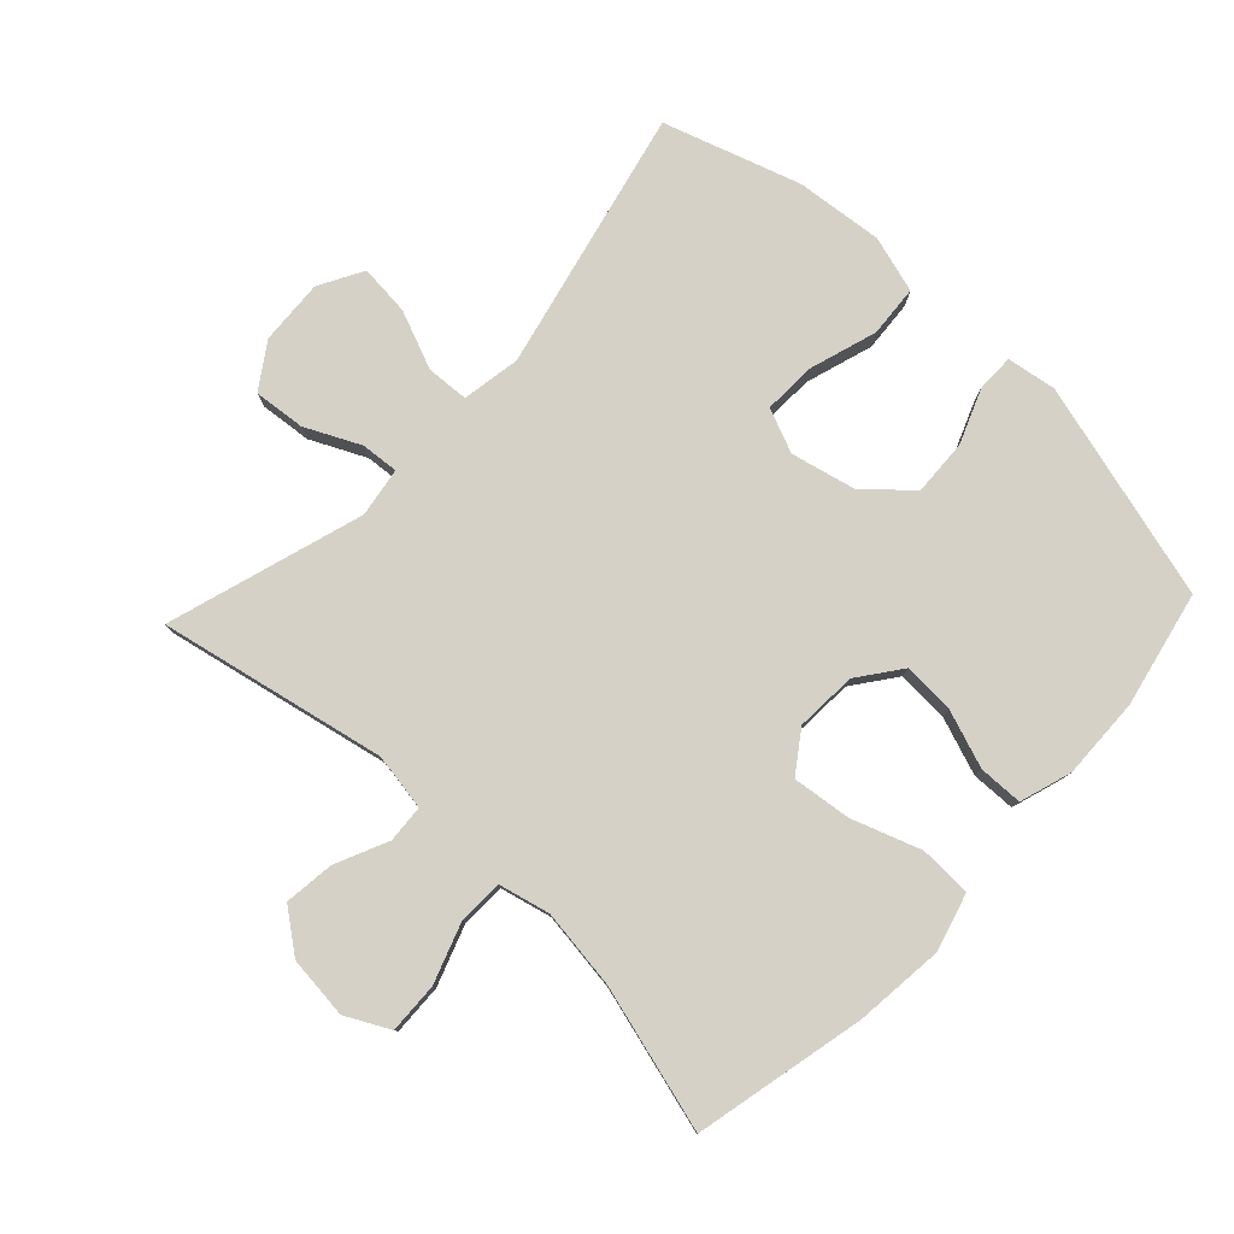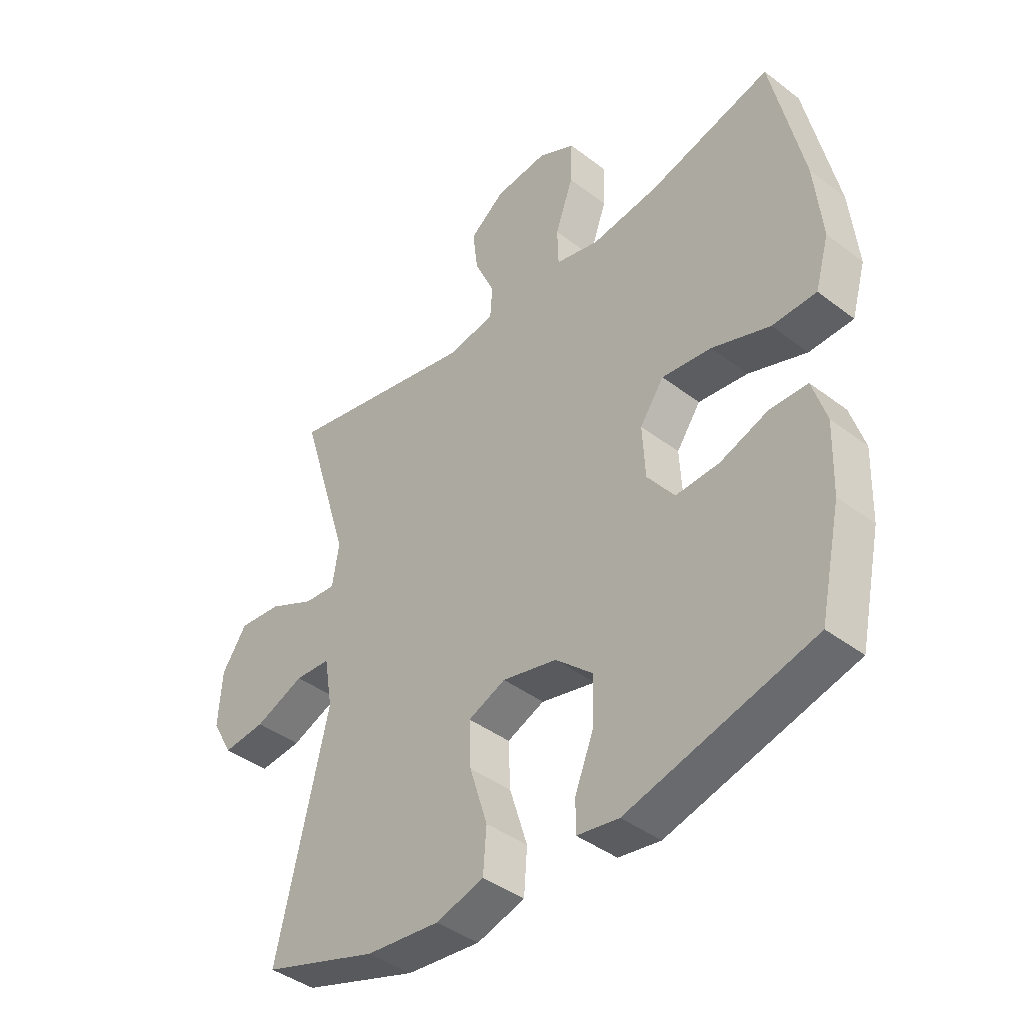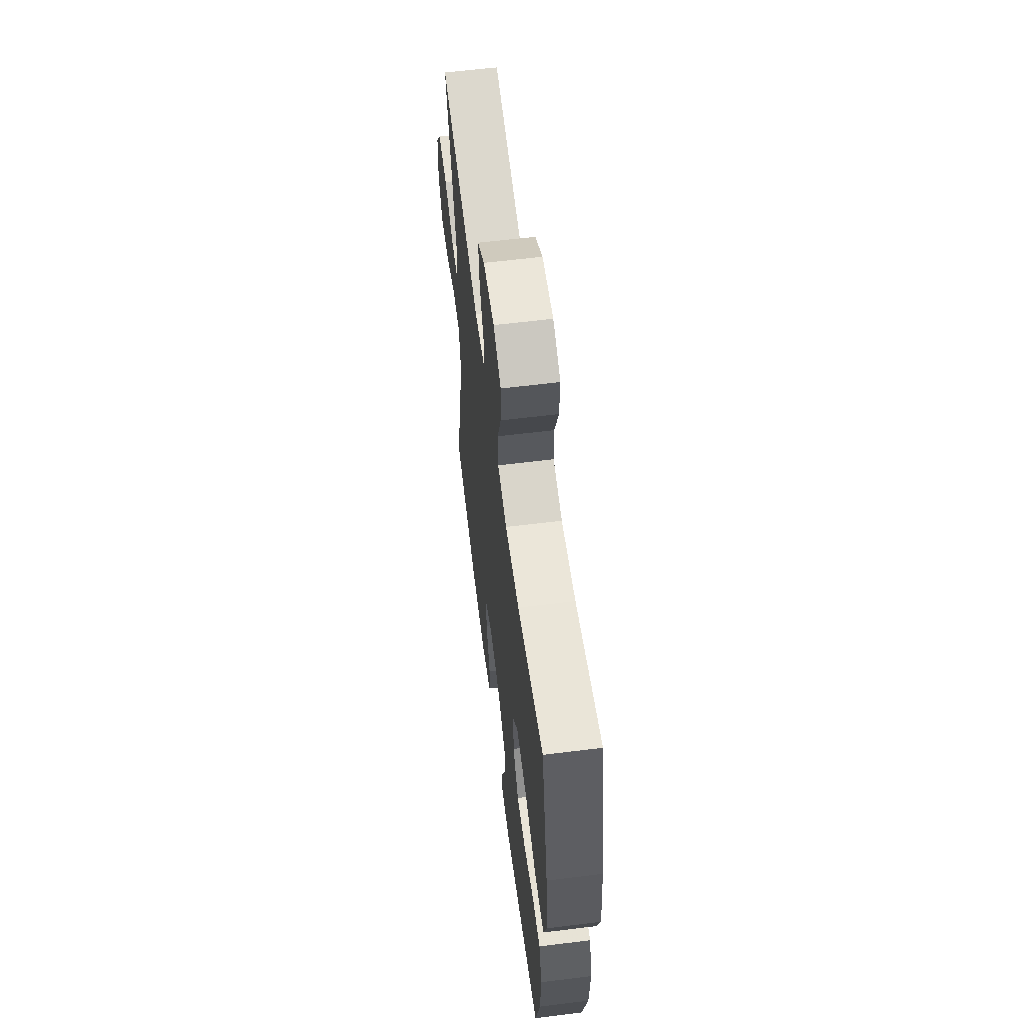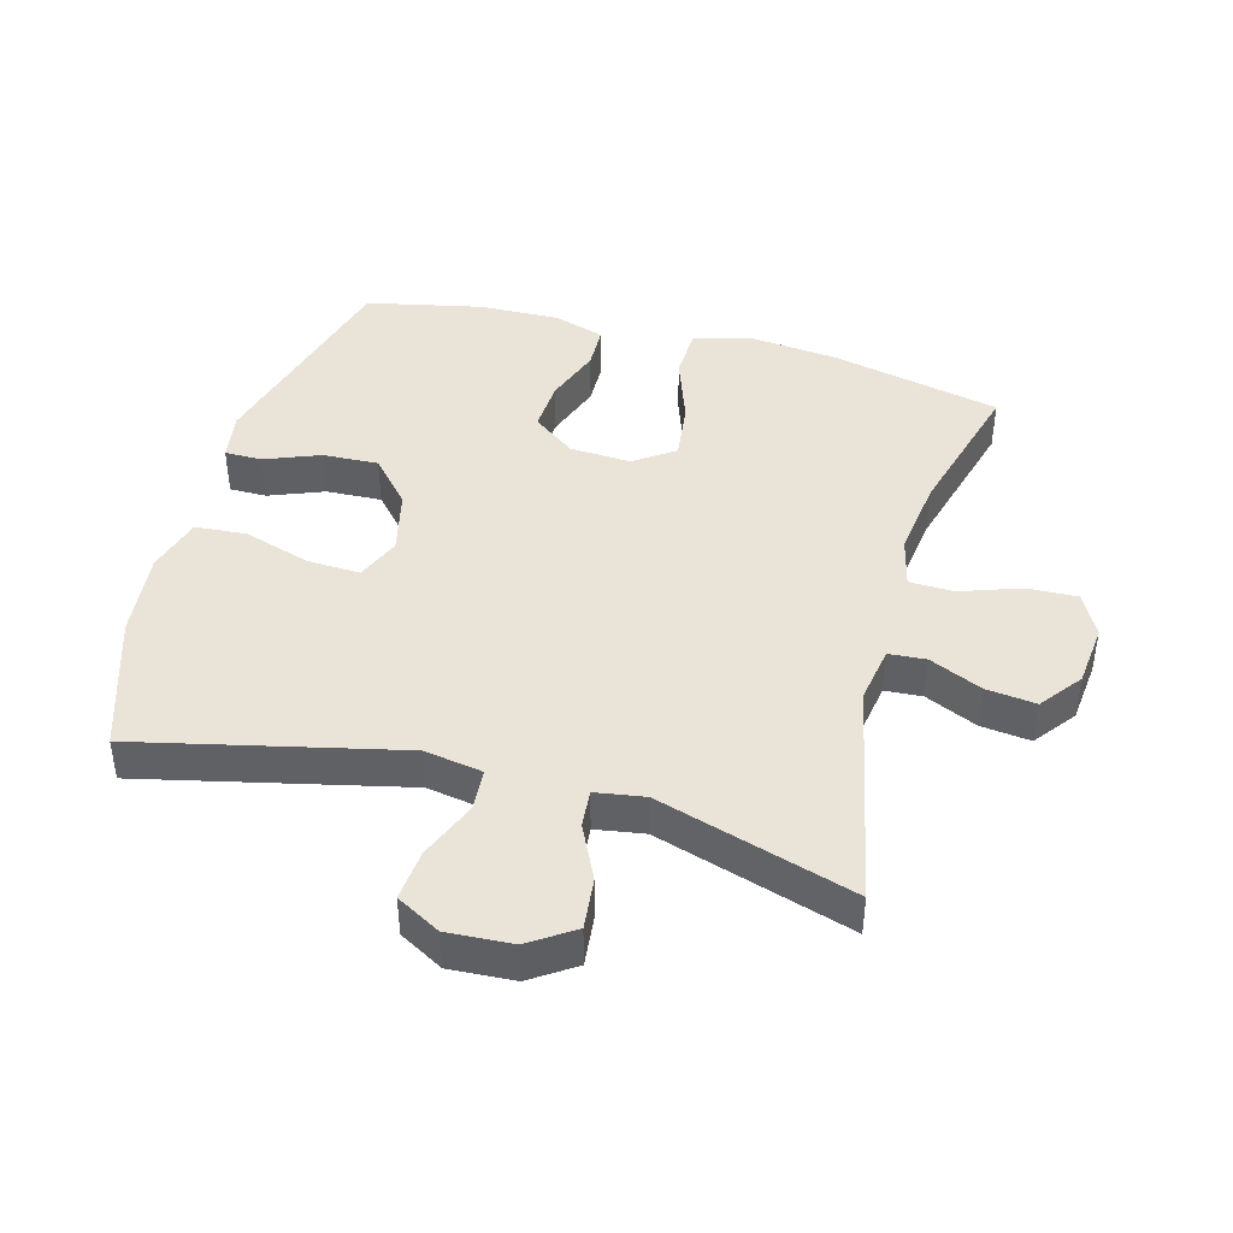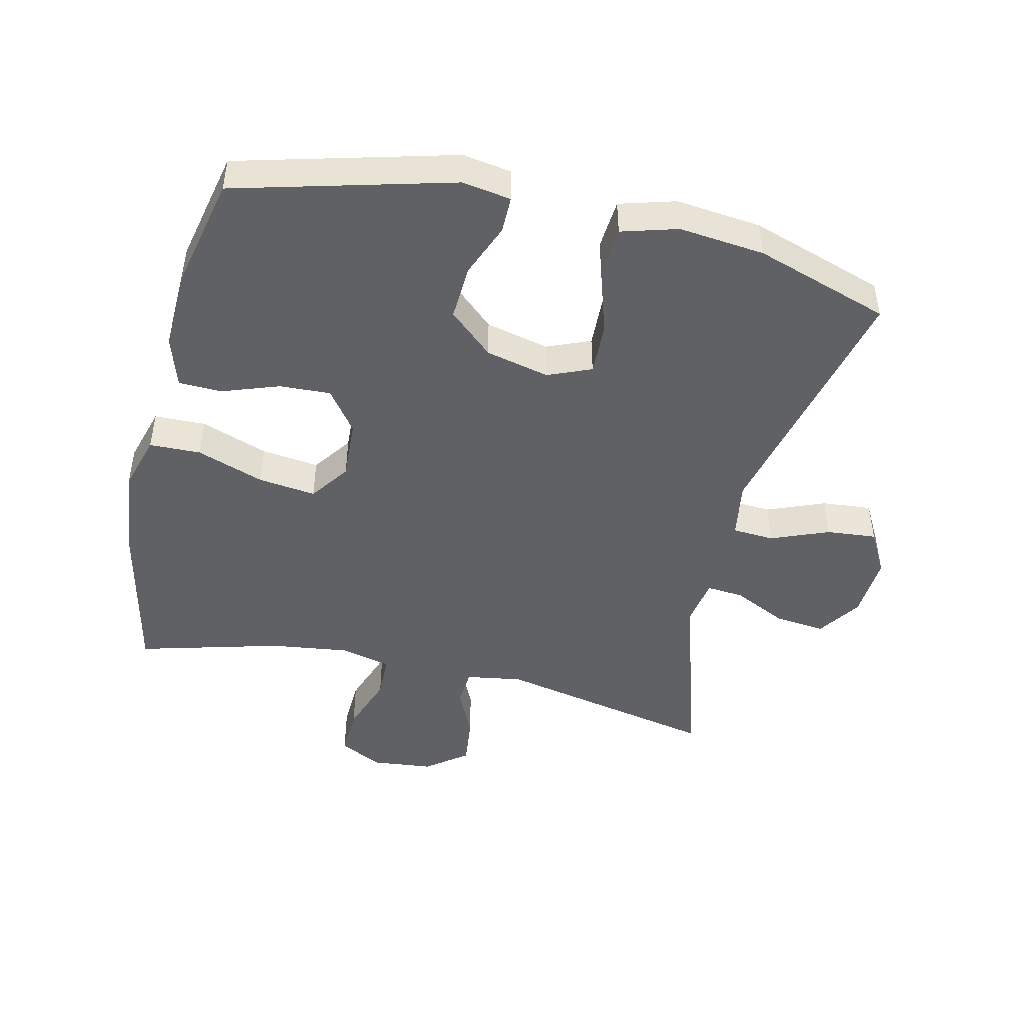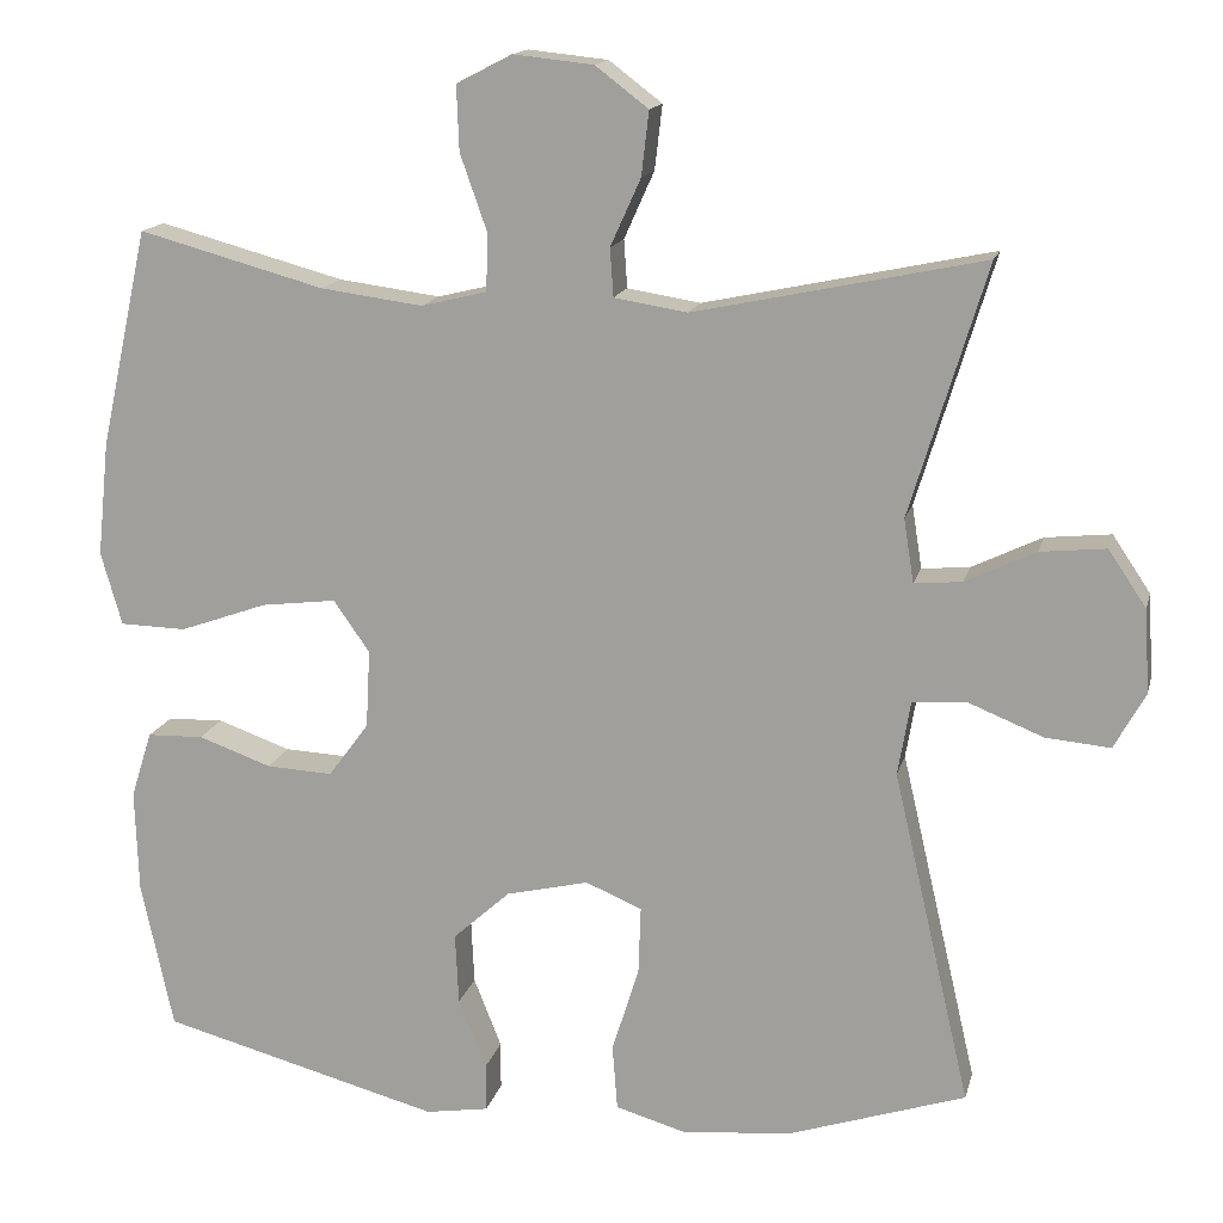
<metadata>
{"format":"obj","ext":"obj","renderer":"f3d","projection":"perspective","resolution":1024,"background":"white","views":[{"elev":79.4,"azim":43.3,"up":"+Y"},{"elev":-41.5,"azim":47.3,"up":"+Z"},{"elev":61.2,"azim":82.8,"up":"+Z"},{"elev":43.0,"azim":-74.6,"up":"+Y"},{"elev":-46.5,"azim":166.8,"up":"+Y"},{"elev":15.1,"azim":-166.7,"up":"+Z"}]}
</metadata>
<code>
v 0.5 0.07 -0.5
v 0.167 0.07 -0.589
v 0.092 0.07 -0.577
v 0.092 0.07 -0.52
v 0.125 0.07 -0.437
v 0.129 0.07 -0.352
v 0.061 0.07 -0.291
v -0.037 0.07 -0.268
v -0.104 0.07 -0.296
v -0.101 0.07 -0.377
v -0.069 0.07 -0.479
v -0.075 0.07 -0.557
v -0.161 0.07 -0.582
v -0.293 0.07 -0.568
v -0.5 0.07 -0.5
v -0.408 0.07 -0.103
v -0.423 0.07 -0.014
v -0.487 0.07 -0.01
v -0.576 0.07 -0.046
v -0.653 0.07 -0.053
v -0.69 0.07 0.014
v -0.684 0.07 0.113
v -0.639 0.07 0.18
v -0.561 0.07 0.172
v -0.478 0.07 0.132
v -0.421 0.07 0.127
v -0.409 0.07 0.202
v -0.5 0.07 0.5
v -0.157 0.07 0.428
v -0.07 0.07 0.442
v -0.066 0.07 0.499
v -0.102 0.07 0.579
v -0.111 0.07 0.655
v -0.048 0.07 0.703
v 0.047 0.07 0.713
v 0.113 0.07 0.679
v 0.11 0.07 0.602
v 0.078 0.07 0.511
v 0.08 0.07 0.443
v 0.158 0.07 0.424
v 0.279 0.07 0.44
v 0.5 0.07 0.5
v 0.557 0.07 0.241
v 0.571 0.07 0.105
v 0.546 0.07 0.018
v 0.467 0.07 0.016
v 0.363 0.07 0.053
v 0.274 0.07 0.064
v 0.231 0.07 0.003
v 0.236 0.07 -0.09
v 0.284 0.07 -0.155
v 0.363 0.07 -0.151
v 0.45 0.07 -0.12
v 0.517 0.07 -0.122
v 0.542 0.07 -0.201
v 0.538 0.07 -0.324
v 0.5 0 -0.5
v 0.167 0 -0.589
v 0.092 0 -0.577
v 0.092 0 -0.52
v 0.125 0 -0.437
v 0.129 0 -0.352
v 0.061 0 -0.291
v -0.037 0 -0.268
v -0.104 0 -0.296
v -0.101 0 -0.377
v -0.069 0 -0.479
v -0.075 0 -0.557
v -0.161 0 -0.582
v -0.293 0 -0.568
v -0.5 0 -0.5
v -0.408 0 -0.103
v -0.423 0 -0.014
v -0.487 0 -0.01
v -0.576 0 -0.046
v -0.653 0 -0.053
v -0.69 0 0.014
v -0.684 0 0.113
v -0.639 0 0.18
v -0.561 0 0.172
v -0.478 0 0.132
v -0.421 0 0.127
v -0.409 0 0.202
v -0.5 0 0.5
v -0.157 0 0.428
v -0.07 0 0.442
v -0.066 0 0.499
v -0.102 0 0.579
v -0.111 0 0.655
v -0.048 0 0.703
v 0.047 0 0.713
v 0.113 0 0.679
v 0.11 0 0.602
v 0.078 0 0.511
v 0.08 0 0.443
v 0.158 0 0.424
v 0.279 0 0.44
v 0.5 0 0.5
v 0.557 0 0.241
v 0.571 0 0.105
v 0.546 0 0.018
v 0.467 0 0.016
v 0.363 0 0.053
v 0.274 0 0.064
v 0.231 0 0.003
v 0.236 0 -0.09
v 0.284 0 -0.155
v 0.363 0 -0.151
v 0.45 0 -0.12
v 0.517 0 -0.122
v 0.542 0 -0.201
v 0.538 0 -0.324
f 52 53 54 55
f 51 52 55 56
f 44 45 46 47
f 44 47 48
f 41 42 43 44
f 40 41 44 48
f 39 40 48 49
f 35 36 37 38
f 35 38 39
f 34 35 39
f 31 32 33 34
f 30 31 34 39
f 29 30 39 49
f 27 28 29 49
f 22 23 24 25
f 22 25 26
f 21 22 26
f 18 19 20 21
f 17 18 21 26
f 16 17 26 27
f 14 15 16
f 10 11 12 13
f 9 10 13 14
f 2 3 4 5
f 2 5 6
f 51 56 1 2
f 50 51 2 6
f 49 50 6 7
f 27 49 7 8
f 9 14 16 27
f 8 9 27
f 111 110 109 108
f 112 111 108 107
f 103 102 101 100
f 104 103 100
f 100 99 98 97
f 104 100 97 96
f 105 104 96 95
f 94 93 92 91
f 95 94 91
f 95 91 90
f 90 89 88 87
f 95 90 87 86
f 105 95 86 85
f 105 85 84 83
f 81 80 79 78
f 82 81 78
f 82 78 77
f 77 76 75 74
f 82 77 74 73
f 83 82 73 72
f 72 71 70
f 69 68 67 66
f 70 69 66 65
f 61 60 59 58
f 62 61 58
f 58 57 112 107
f 62 58 107 106
f 63 62 106 105
f 64 63 105 83
f 83 72 70 65
f 83 65 64
f 1 57 58 2
f 2 58 59 3
f 3 59 60 4
f 4 60 61 5
f 5 61 62 6
f 6 62 63 7
f 7 63 64 8
f 8 64 65 9
f 9 65 66 10
f 10 66 67 11
f 11 67 68 12
f 12 68 69 13
f 13 69 70 14
f 14 70 71 15
f 15 71 72 16
f 16 72 73 17
f 17 73 74 18
f 18 74 75 19
f 19 75 76 20
f 20 76 77 21
f 21 77 78 22
f 22 78 79 23
f 23 79 80 24
f 24 80 81 25
f 25 81 82 26
f 26 82 83 27
f 27 83 84 28
f 28 84 85 29
f 29 85 86 30
f 30 86 87 31
f 31 87 88 32
f 32 88 89 33
f 33 89 90 34
f 34 90 91 35
f 35 91 92 36
f 36 92 93 37
f 37 93 94 38
f 38 94 95 39
f 39 95 96 40
f 40 96 97 41
f 41 97 98 42
f 42 98 99 43
f 43 99 100 44
f 44 100 101 45
f 45 101 102 46
f 46 102 103 47
f 47 103 104 48
f 48 104 105 49
f 49 105 106 50
f 50 106 107 51
f 51 107 108 52
f 52 108 109 53
f 53 109 110 54
f 54 110 111 55
f 55 111 112 56
f 56 112 57 1

</code>
